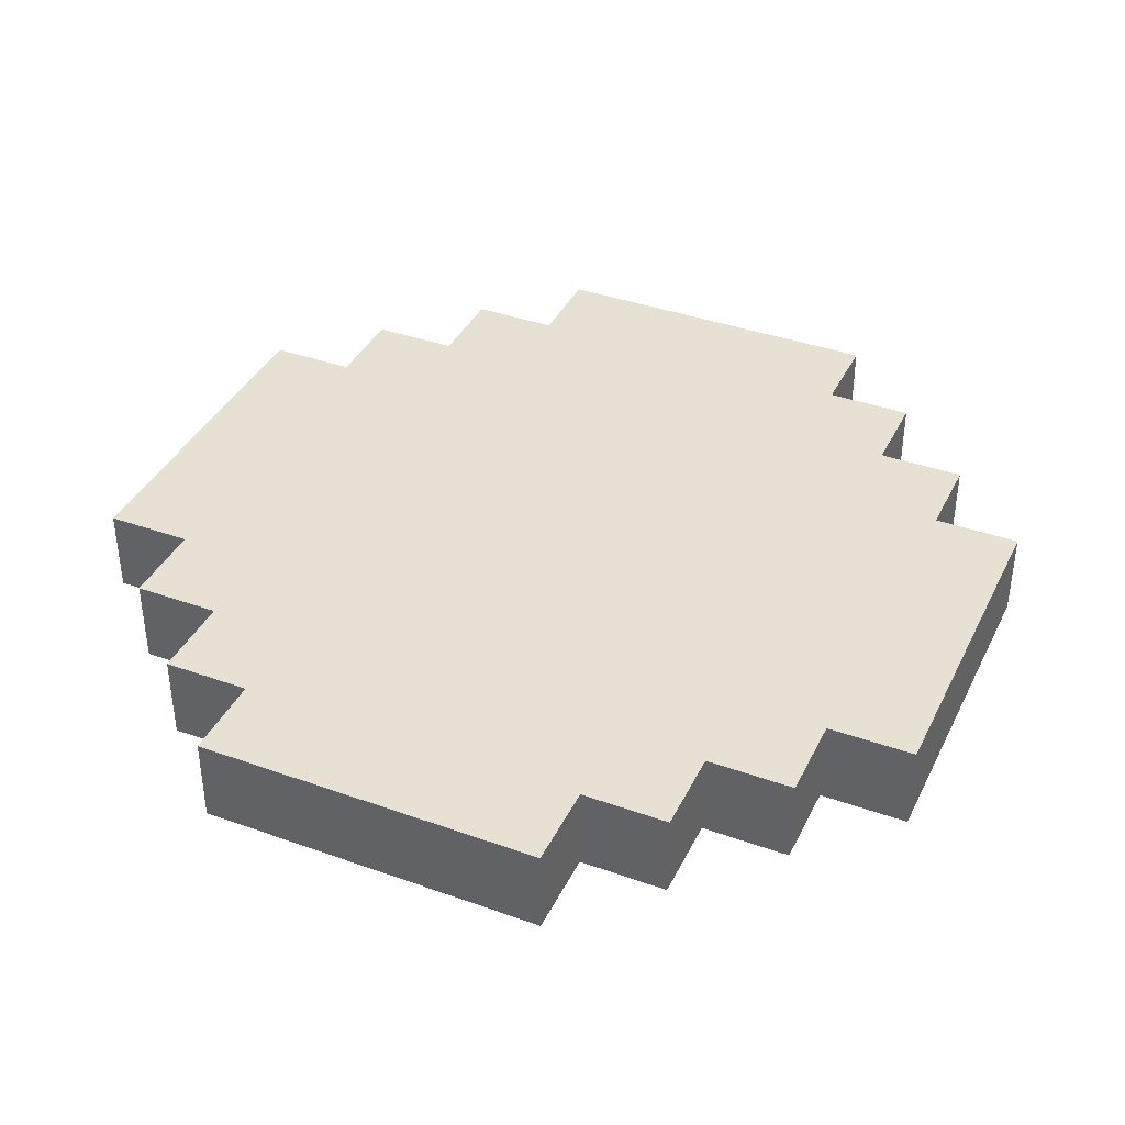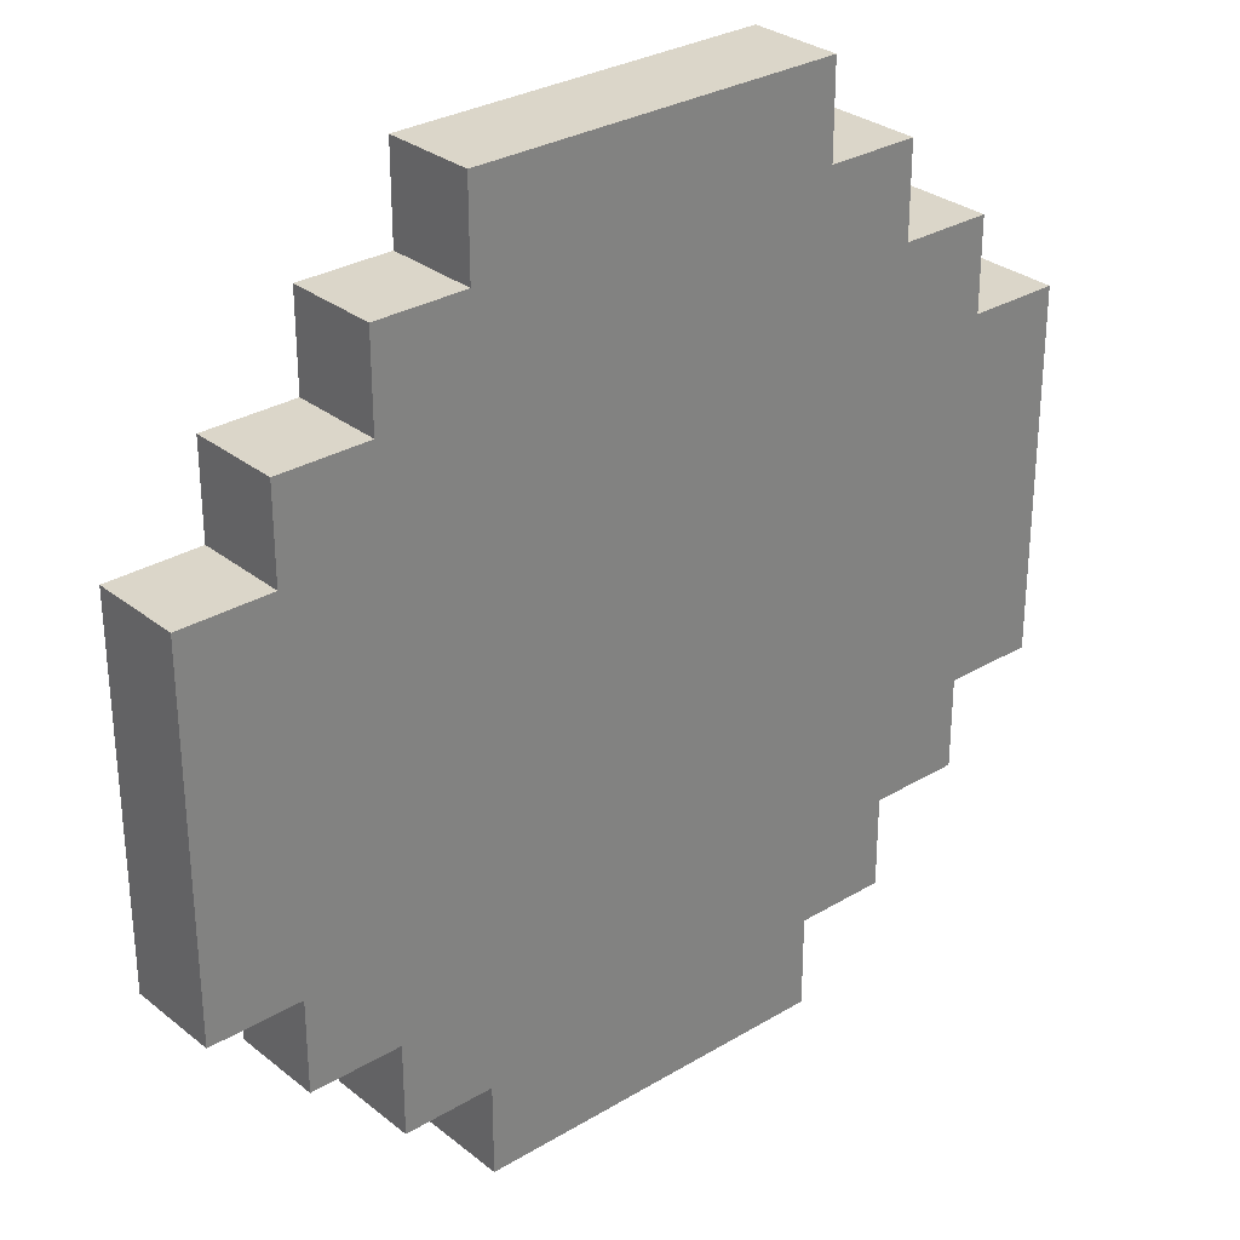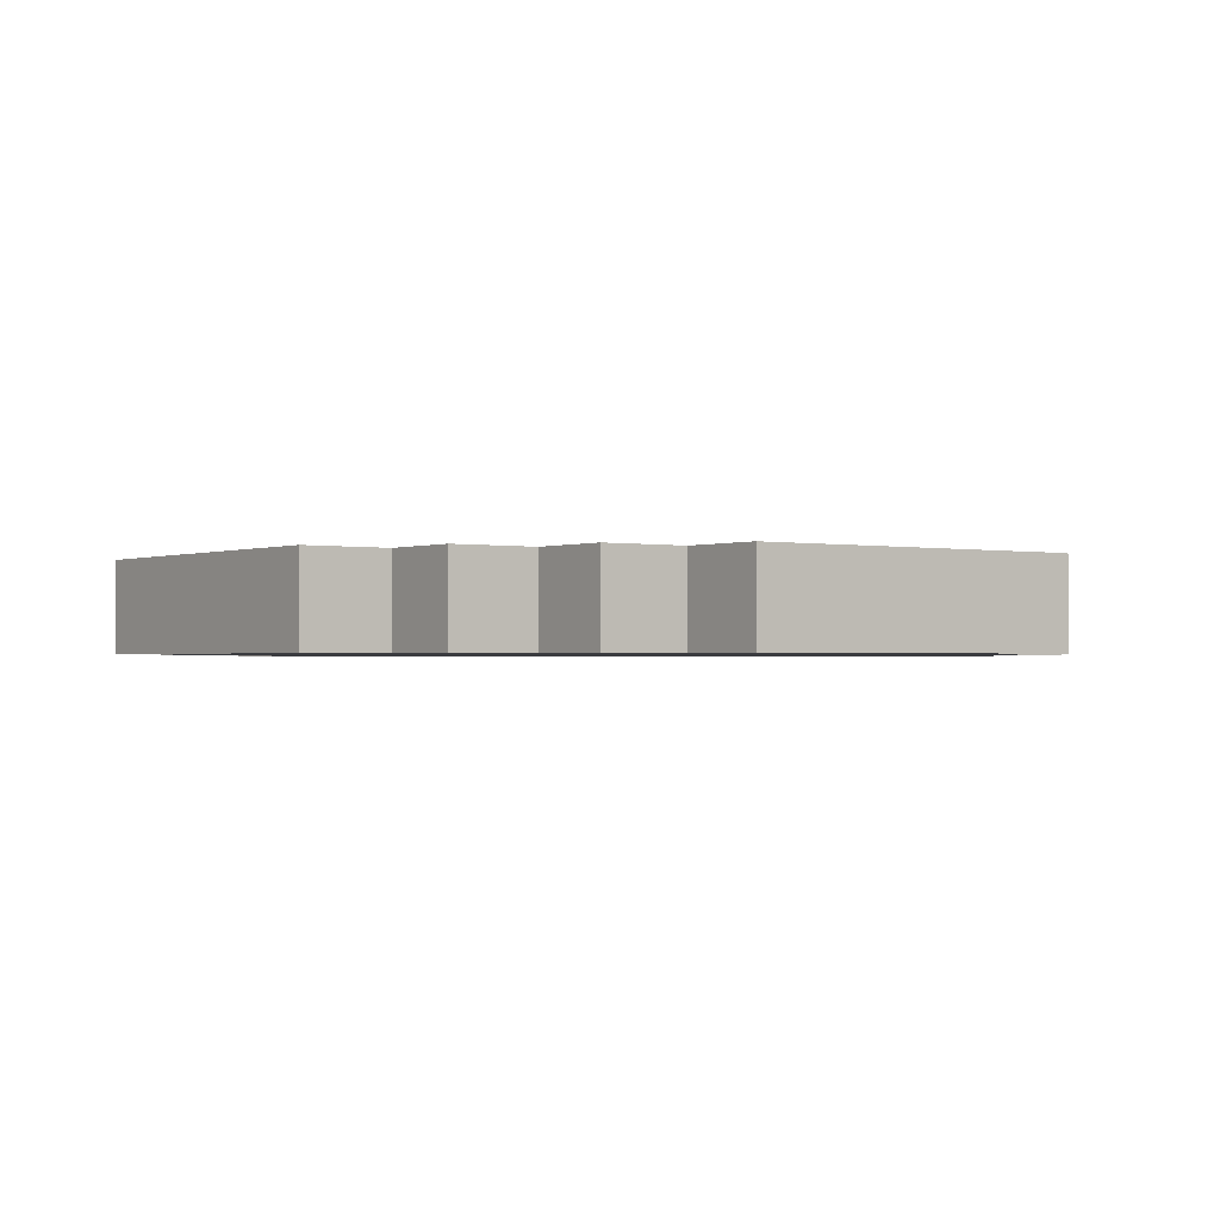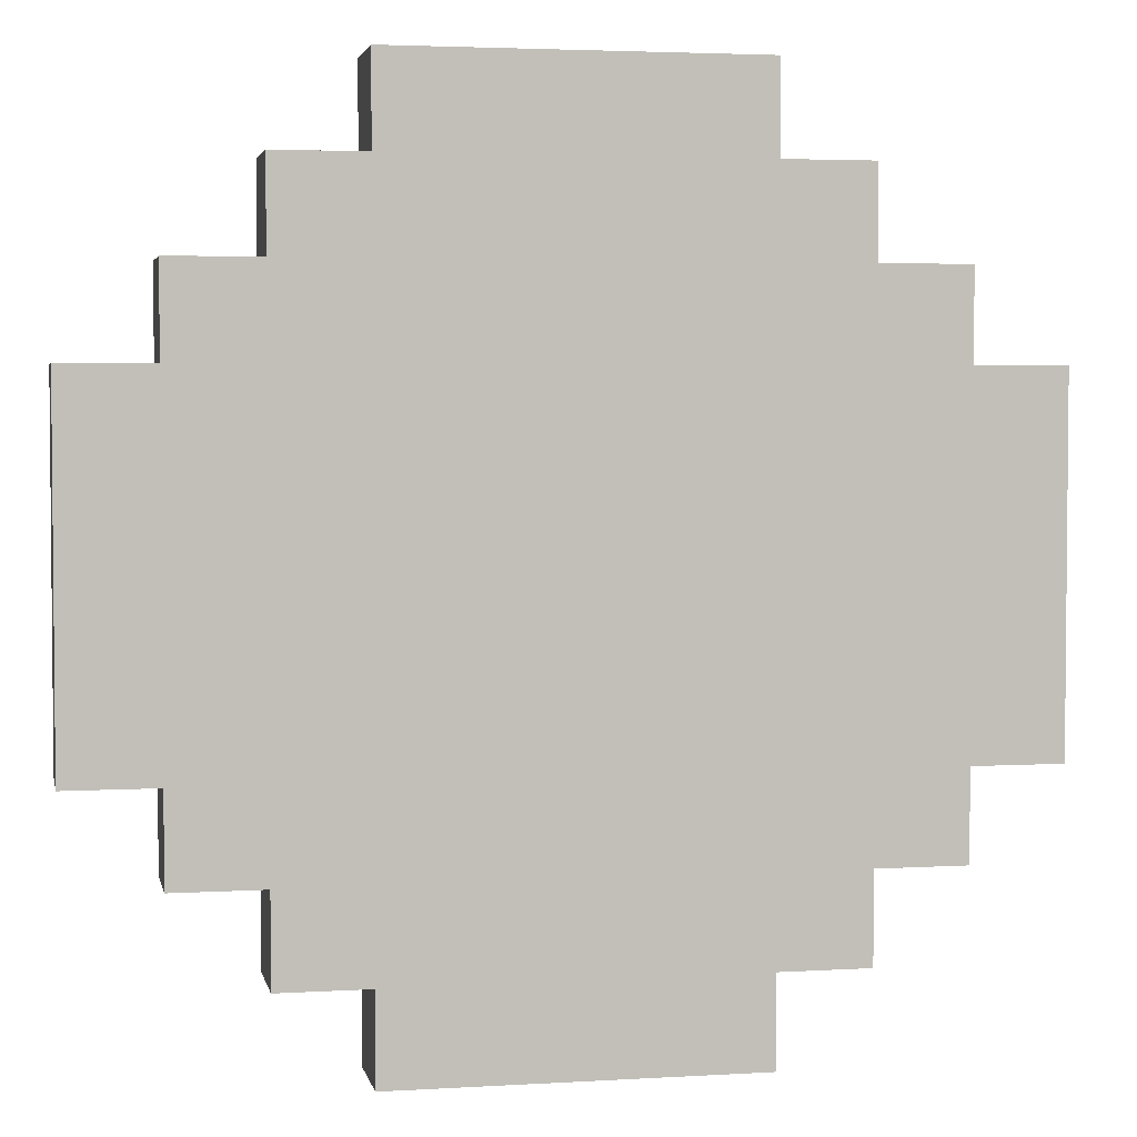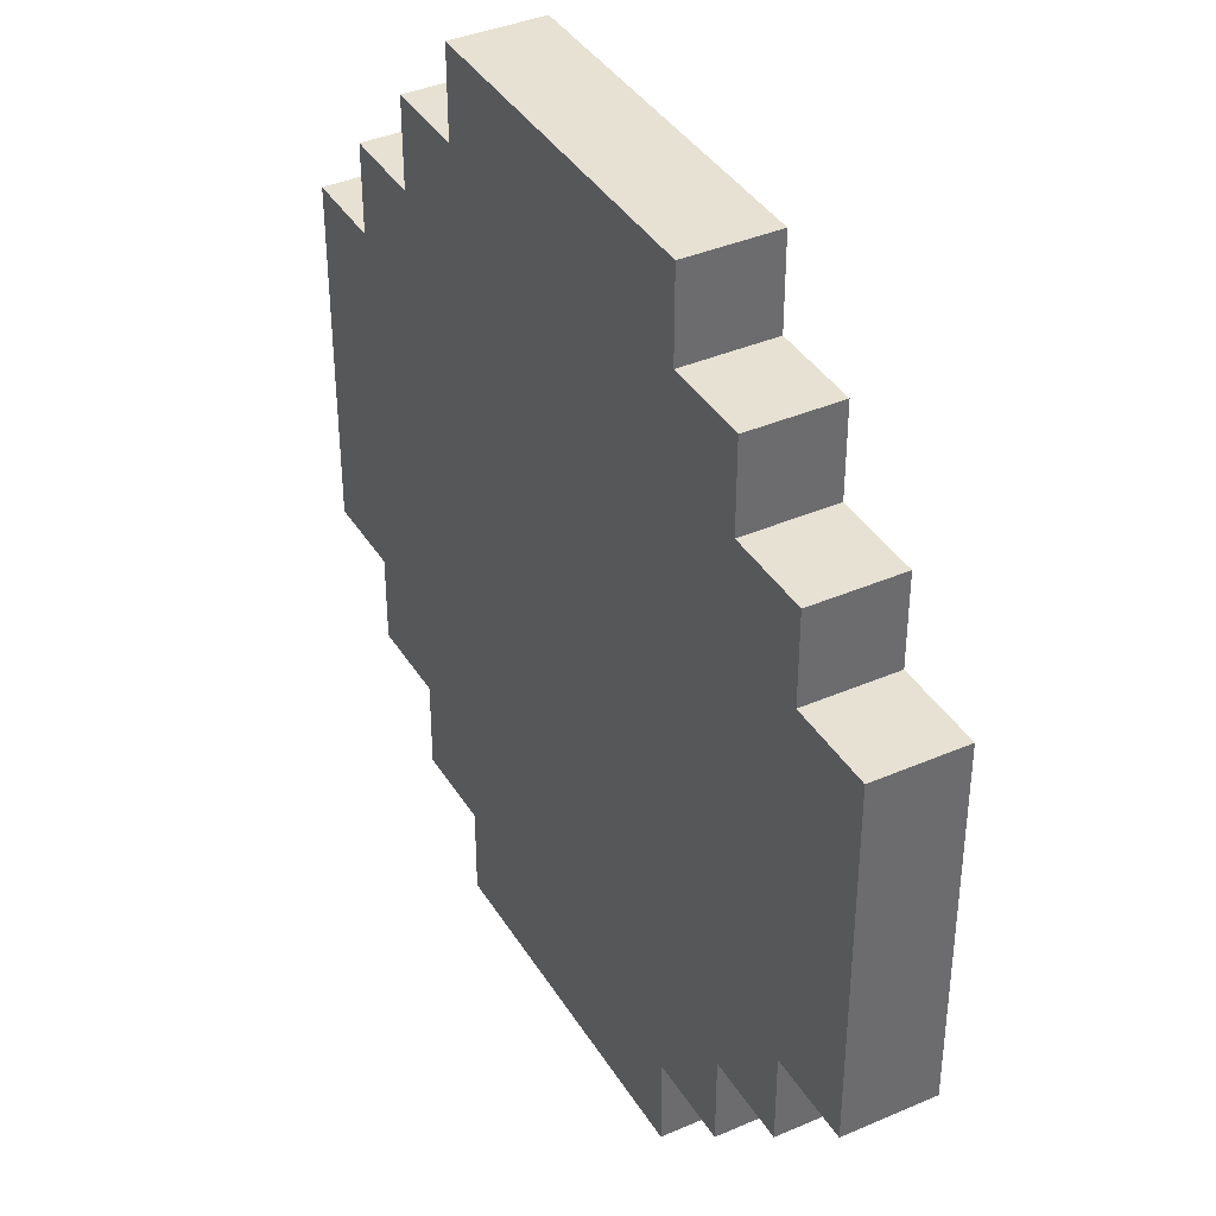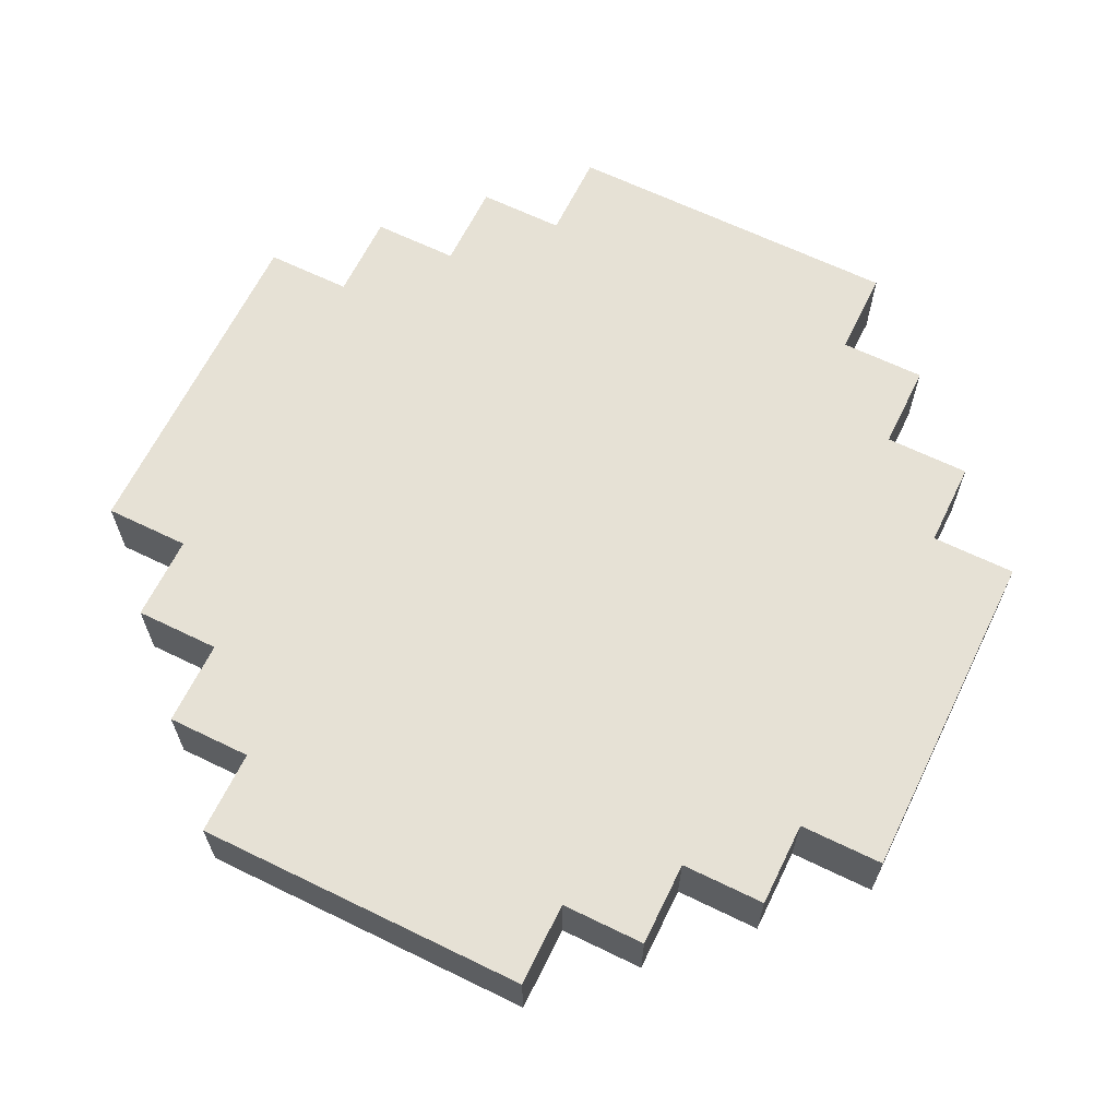
<metadata>
{"format":"obj","ext":"obj","renderer":"f3d","projection":"perspective","resolution":1024,"background":"white","views":[{"elev":38.7,"azim":-155.8,"up":"+Z"},{"elev":30.0,"azim":-41.1,"up":"+Y"},{"elev":-1.3,"azim":-35.9,"up":"+Z"},{"elev":3.4,"azim":-11.5,"up":"+Y"},{"elev":38.7,"azim":61.5,"up":"+Y"},{"elev":64.6,"azim":26.1,"up":"+Z"}]}
</metadata>
<code>
o
v -0.5 0.3 -7.451e-09
v -0.5 0.3 -0.1
v -0.5 0.7 -7.451e-09
v -0.5 0.7 -0.1
v -0.4 0.2 -7.451e-09
v -0.4 0.2 -0.1
v -0.4 0.3 -7.451e-09
v -0.4 0.3 -0.1
v -0.4 0.7 -7.451e-09
v -0.4 0.7 -0.1
v -0.4 0.8 -7.451e-09
v -0.4 0.8 -0.1
v -0.3 0.1 -7.451e-09
v -0.3 0.1 -0.1
v -0.3 0.2 -7.451e-09
v -0.3 0.2 -0.1
v -0.3 0.8 -7.451e-09
v -0.3 0.8 -0.1
v -0.3 0.9 -7.451e-09
v -0.3 0.9 -0.1
v -0.2 0 -7.451e-09
v -0.2 0 -0.1
v -0.2 0.1 -7.451e-09
v -0.2 0.1 -0.1
v -0.2 0.9 -7.451e-09
v -0.2 0.9 -0.1
v -0.2 1 -7.451e-09
v -0.2 1 -0.1
v 0.2 0 -7.451e-09
v 0.2 0 -0.1
v 0.2 0.1 -7.451e-09
v 0.2 0.1 -0.1
v 0.2 0.9 -7.451e-09
v 0.2 0.9 -0.1
v 0.2 1 -7.451e-09
v 0.2 1 -0.1
v 0.3 0.1 -7.451e-09
v 0.3 0.1 -0.1
v 0.3 0.2 -7.451e-09
v 0.3 0.2 -0.1
v 0.3 0.8 -7.451e-09
v 0.3 0.8 -0.1
v 0.3 0.9 -7.451e-09
v 0.3 0.9 -0.1
v 0.4 0.2 -7.451e-09
v 0.4 0.2 -0.1
v 0.4 0.3 -7.451e-09
v 0.4 0.3 -0.1
v 0.4 0.7 -7.451e-09
v 0.4 0.7 -0.1
v 0.4 0.8 -7.451e-09
v 0.4 0.8 -0.1
v 0.5 0.3 -7.451e-09
v 0.5 0.3 -0.1
v 0.5 0.7 -7.451e-09
v 0.5 0.7 -0.1
v -0.5 0.3 -7.451e-09
v -0.5 0.7 -7.451e-09
v -0.4 0.2 -7.451e-09
v -0.4 0.3 -7.451e-09
v -0.4 0.7 -7.451e-09
v -0.4 0.8 -7.451e-09
v -0.3 0.1 -7.451e-09
v -0.3 0.2 -7.451e-09
v -0.3 0.3 -7.451e-09
v -0.3 0.7 -7.451e-09
v -0.3 0.8 -7.451e-09
v -0.3 0.9 -7.451e-09
v -0.2 0 -7.451e-09
v -0.2 0.1 -7.451e-09
v -0.2 0.2 -7.451e-09
v -0.2 0.3 -7.451e-09
v -0.2 0.7 -7.451e-09
v -0.2 0.8 -7.451e-09
v -0.2 0.9 -7.451e-09
v -0.2 1 -7.451e-09
v -0.1 0.2 -7.451e-09
v -0.1 0.3 -7.451e-09
v -0.1 0.7 -7.451e-09
v -0.1 0.8 -7.451e-09
v 0.1 0.2 -7.451e-09
v 0.1 0.3 -7.451e-09
v 0.1 0.4 -7.451e-09
v 0.1 0.6 -7.451e-09
v 0.1 0.7 -7.451e-09
v 0.1 0.8 -7.451e-09
v 0.2 0 -7.451e-09
v 0.2 0.1 -7.451e-09
v 0.2 0.2 -7.451e-09
v 0.2 0.3 -7.451e-09
v 0.2 0.4 -7.451e-09
v 0.2 0.6 -7.451e-09
v 0.2 0.7 -7.451e-09
v 0.2 0.8 -7.451e-09
v 0.2 0.9 -7.451e-09
v 0.2 1 -7.451e-09
v 0.3 0.1 -7.451e-09
v 0.3 0.2 -7.451e-09
v 0.3 0.3 -7.451e-09
v 0.3 0.7 -7.451e-09
v 0.3 0.8 -7.451e-09
v 0.3 0.9 -7.451e-09
v 0.4 0.2 -7.451e-09
v 0.4 0.3 -7.451e-09
v 0.4 0.7 -7.451e-09
v 0.4 0.8 -7.451e-09
v 0.5 0.3 -7.451e-09
v 0.5 0.7 -7.451e-09
v -0.5 0.3 -0.1
v -0.5 0.7 -0.1
v -0.4 0.2 -0.1
v -0.4 0.3 -0.1
v -0.4 0.7 -0.1
v -0.4 0.8 -0.1
v -0.3 0.1 -0.1
v -0.3 0.2 -0.1
v -0.3 0.3 -0.1
v -0.3 0.7 -0.1
v -0.3 0.8 -0.1
v -0.3 0.9 -0.1
v -0.2 0 -0.1
v -0.2 0.1 -0.1
v -0.2 0.2 -0.1
v -0.2 0.3 -0.1
v -0.2 0.7 -0.1
v -0.2 0.8 -0.1
v -0.2 0.9 -0.1
v -0.2 1 -0.1
v -0.1 0.2 -0.1
v -0.1 0.3 -0.1
v -0.1 0.7 -0.1
v -0.1 0.8 -0.1
v 0.1 0.2 -0.1
v 0.1 0.3 -0.1
v 0.1 0.4 -0.1
v 0.1 0.6 -0.1
v 0.1 0.7 -0.1
v 0.1 0.8 -0.1
v 0.2 0 -0.1
v 0.2 0.1 -0.1
v 0.2 0.2 -0.1
v 0.2 0.3 -0.1
v 0.2 0.4 -0.1
v 0.2 0.6 -0.1
v 0.2 0.7 -0.1
v 0.2 0.8 -0.1
v 0.2 0.9 -0.1
v 0.2 1 -0.1
v 0.3 0.1 -0.1
v 0.3 0.2 -0.1
v 0.3 0.3 -0.1
v 0.3 0.7 -0.1
v 0.3 0.8 -0.1
v 0.3 0.9 -0.1
v 0.4 0.2 -0.1
v 0.4 0.3 -0.1
v 0.4 0.7 -0.1
v 0.4 0.8 -0.1
v 0.5 0.3 -0.1
v 0.5 0.7 -0.1
v -0.2 0 -7.451e-09
v 0.2 0 -7.451e-09
v -0.2 0 -0.1
v 0.2 0 -0.1
v -0.3 0.1 -7.451e-09
v -0.2 0.1 -7.451e-09
v 0.2 0.1 -7.451e-09
v 0.3 0.1 -7.451e-09
v -0.3 0.1 -0.1
v -0.2 0.1 -0.1
v 0.2 0.1 -0.1
v 0.3 0.1 -0.1
v -0.4 0.2 -7.451e-09
v -0.3 0.2 -7.451e-09
v 0.3 0.2 -7.451e-09
v 0.4 0.2 -7.451e-09
v -0.4 0.2 -0.1
v -0.3 0.2 -0.1
v 0.3 0.2 -0.1
v 0.4 0.2 -0.1
v -0.5 0.3 -7.451e-09
v -0.4 0.3 -7.451e-09
v 0.4 0.3 -7.451e-09
v 0.5 0.3 -7.451e-09
v -0.5 0.3 -0.1
v -0.4 0.3 -0.1
v 0.4 0.3 -0.1
v 0.5 0.3 -0.1
v -0.5 0.7 -7.451e-09
v -0.4 0.7 -7.451e-09
v 0.4 0.7 -7.451e-09
v 0.5 0.7 -7.451e-09
v -0.5 0.7 -0.1
v -0.4 0.7 -0.1
v 0.4 0.7 -0.1
v 0.5 0.7 -0.1
v -0.4 0.8 -7.451e-09
v -0.3 0.8 -7.451e-09
v 0.3 0.8 -7.451e-09
v 0.4 0.8 -7.451e-09
v -0.4 0.8 -0.1
v -0.3 0.8 -0.1
v 0.3 0.8 -0.1
v 0.4 0.8 -0.1
v -0.3 0.9 -7.451e-09
v -0.2 0.9 -7.451e-09
v 0.2 0.9 -7.451e-09
v 0.3 0.9 -7.451e-09
v -0.3 0.9 -0.1
v -0.2 0.9 -0.1
v 0.2 0.9 -0.1
v 0.3 0.9 -0.1
v -0.2 1 -7.451e-09
v 0.2 1 -7.451e-09
v -0.2 1 -0.1
v 0.2 1 -0.1
f 3 2 1
f 4 2 3
f 7 6 5
f 8 6 7
f 11 10 9
f 12 10 11
f 15 14 13
f 16 14 15
f 19 18 17
f 20 18 19
f 23 22 21
f 24 22 23
f 27 26 25
f 28 26 27
f 29 30 31
f 31 30 32
f 33 34 35
f 35 34 36
f 37 38 39
f 39 38 40
f 41 42 43
f 43 42 44
f 45 46 47
f 47 46 48
f 49 50 51
f 51 50 52
f 53 54 55
f 55 54 56
f 60 58 57
f 61 58 60
f 64 60 59
f 65 61 60
f 65 60 64
f 66 62 61
f 66 61 65
f 67 62 66
f 70 64 63
f 71 65 64
f 71 66 65
f 71 64 70
f 71 67 66
f 72 67 71
f 73 67 72
f 74 68 67
f 74 67 73
f 75 68 74
f 77 71 70
f 77 72 71
f 78 73 72
f 78 72 77
f 79 75 74
f 79 73 78
f 79 74 73
f 80 75 79
f 81 77 70
f 81 78 77
f 82 79 78
f 82 78 81
f 83 79 82
f 84 79 83
f 85 80 79
f 85 79 84
f 86 75 80
f 86 80 85
f 87 70 69
f 88 81 70
f 88 70 87
f 88 82 81
f 89 82 88
f 90 83 82
f 90 82 89
f 91 84 83
f 91 83 90
f 92 85 84
f 92 84 91
f 93 86 85
f 93 85 92
f 94 75 86
f 94 86 93
f 95 76 75
f 95 75 94
f 96 76 95
f 97 89 88
f 98 93 92
f 98 89 97
f 98 91 90
f 98 94 93
f 98 90 89
f 98 92 91
f 99 94 98
f 100 94 99
f 101 95 94
f 101 94 100
f 102 95 101
f 103 99 98
f 104 100 99
f 104 99 103
f 105 101 100
f 105 100 104
f 106 101 105
f 107 105 104
f 108 105 107
f 109 110 112
f 112 110 113
f 111 112 116
f 112 113 117
f 116 112 117
f 113 114 118
f 117 113 118
f 118 114 119
f 115 116 122
f 116 117 123
f 117 118 123
f 122 116 123
f 118 119 123
f 123 119 124
f 124 119 125
f 119 120 126
f 125 119 126
f 126 120 127
f 122 123 129
f 123 124 129
f 124 125 130
f 129 124 130
f 126 127 131
f 130 125 131
f 125 126 131
f 131 127 132
f 122 129 133
f 129 130 133
f 130 131 134
f 133 130 134
f 134 131 135
f 135 131 136
f 131 132 137
f 136 131 137
f 132 127 138
f 137 132 138
f 121 122 139
f 122 133 140
f 139 122 140
f 133 134 140
f 140 134 141
f 134 135 142
f 141 134 142
f 135 136 143
f 142 135 143
f 136 137 144
f 143 136 144
f 137 138 145
f 144 137 145
f 138 127 146
f 145 138 146
f 127 128 147
f 146 127 147
f 147 128 148
f 140 141 149
f 144 145 150
f 149 141 150
f 142 143 150
f 145 146 150
f 141 142 150
f 143 144 150
f 150 146 151
f 151 146 152
f 146 147 153
f 152 146 153
f 153 147 154
f 150 151 155
f 151 152 156
f 155 151 156
f 152 153 157
f 156 152 157
f 157 153 158
f 156 157 159
f 159 157 160
f 163 162 161
f 164 162 163
f 169 166 165
f 170 166 169
f 171 168 167
f 172 168 171
f 177 174 173
f 178 174 177
f 179 176 175
f 180 176 179
f 185 182 181
f 186 182 185
f 187 184 183
f 188 184 187
f 189 190 193
f 193 190 194
f 191 192 195
f 195 192 196
f 197 198 201
f 201 198 202
f 199 200 203
f 203 200 204
f 205 206 209
f 209 206 210
f 207 208 211
f 211 208 212
f 213 214 215
f 215 214 216

</code>
